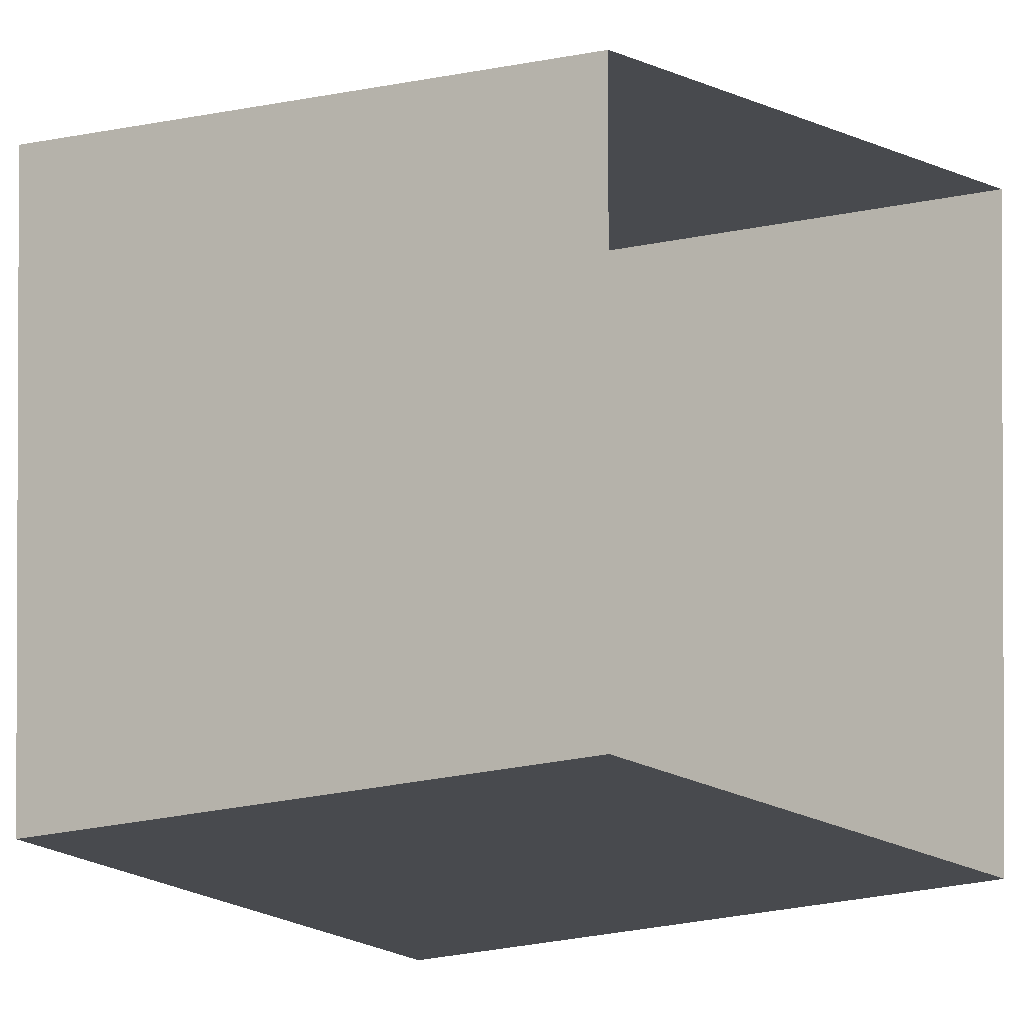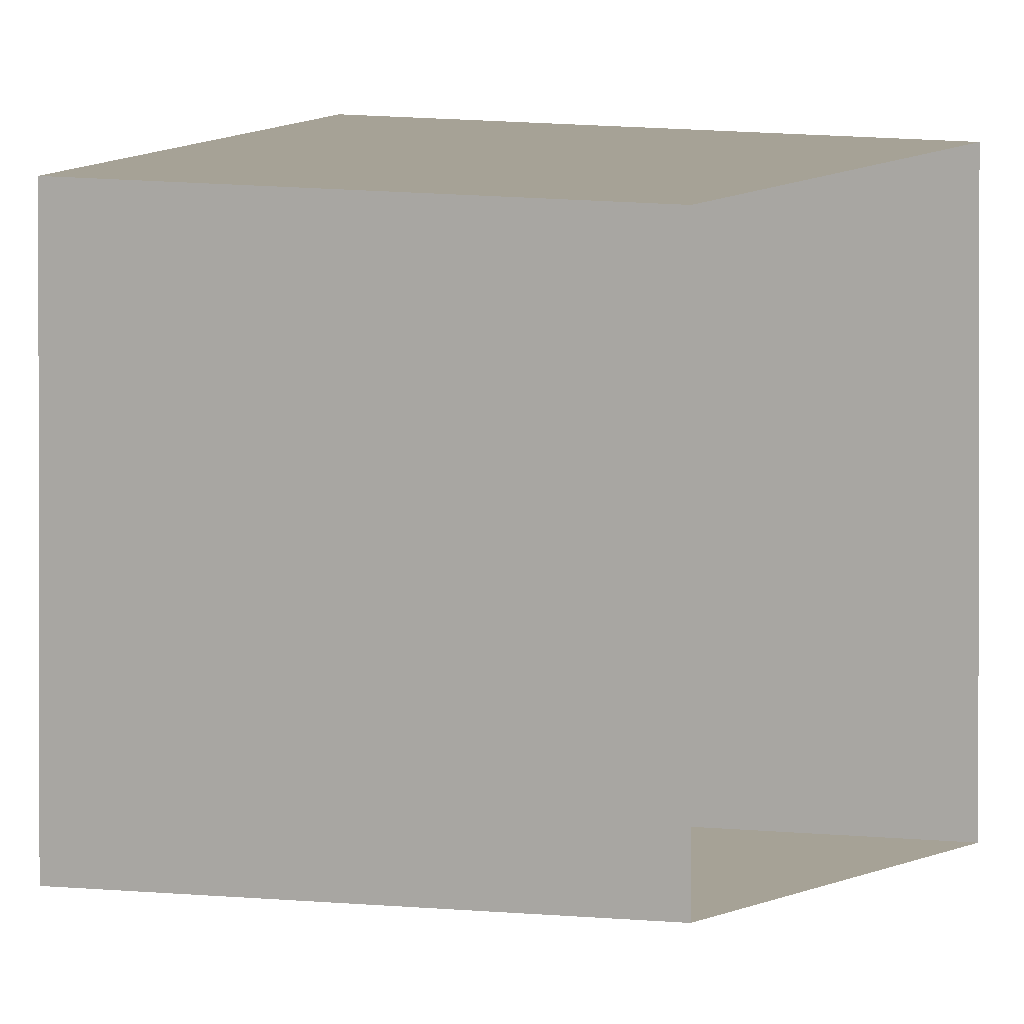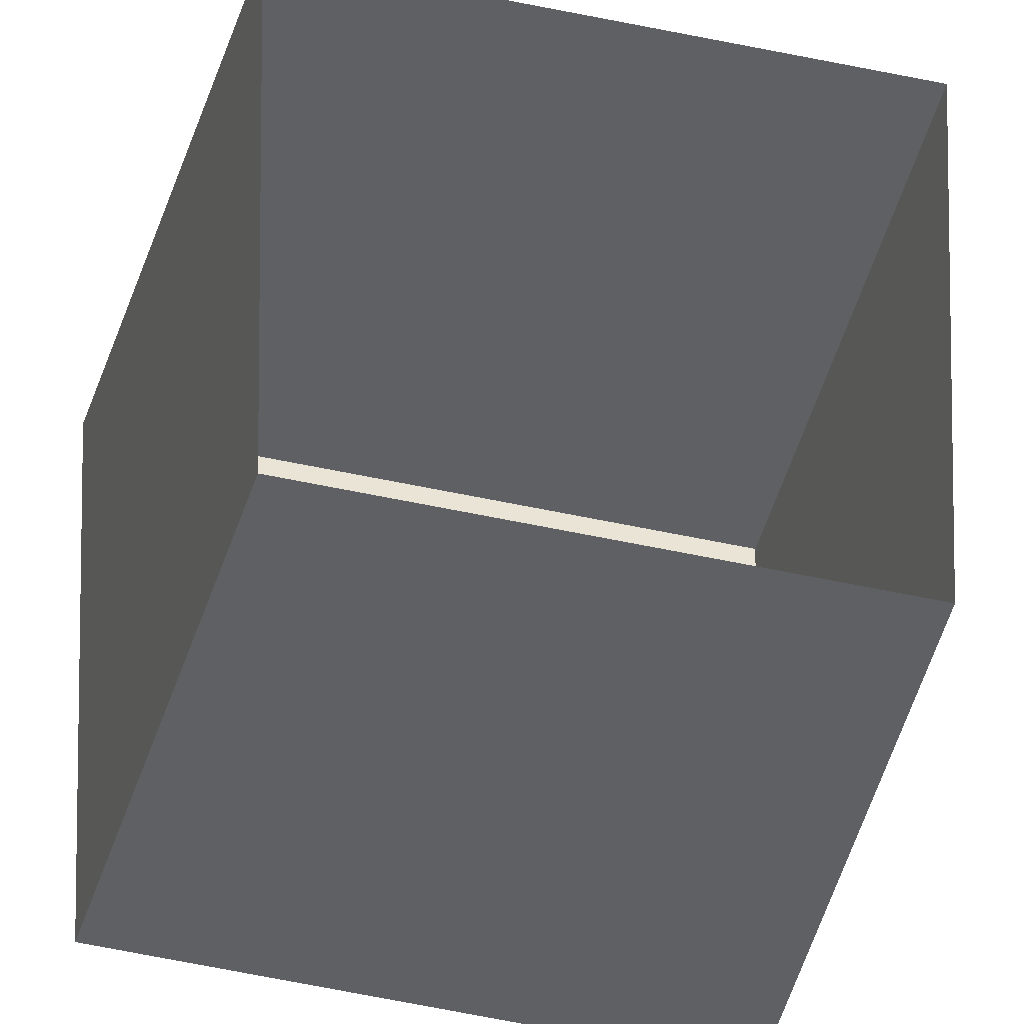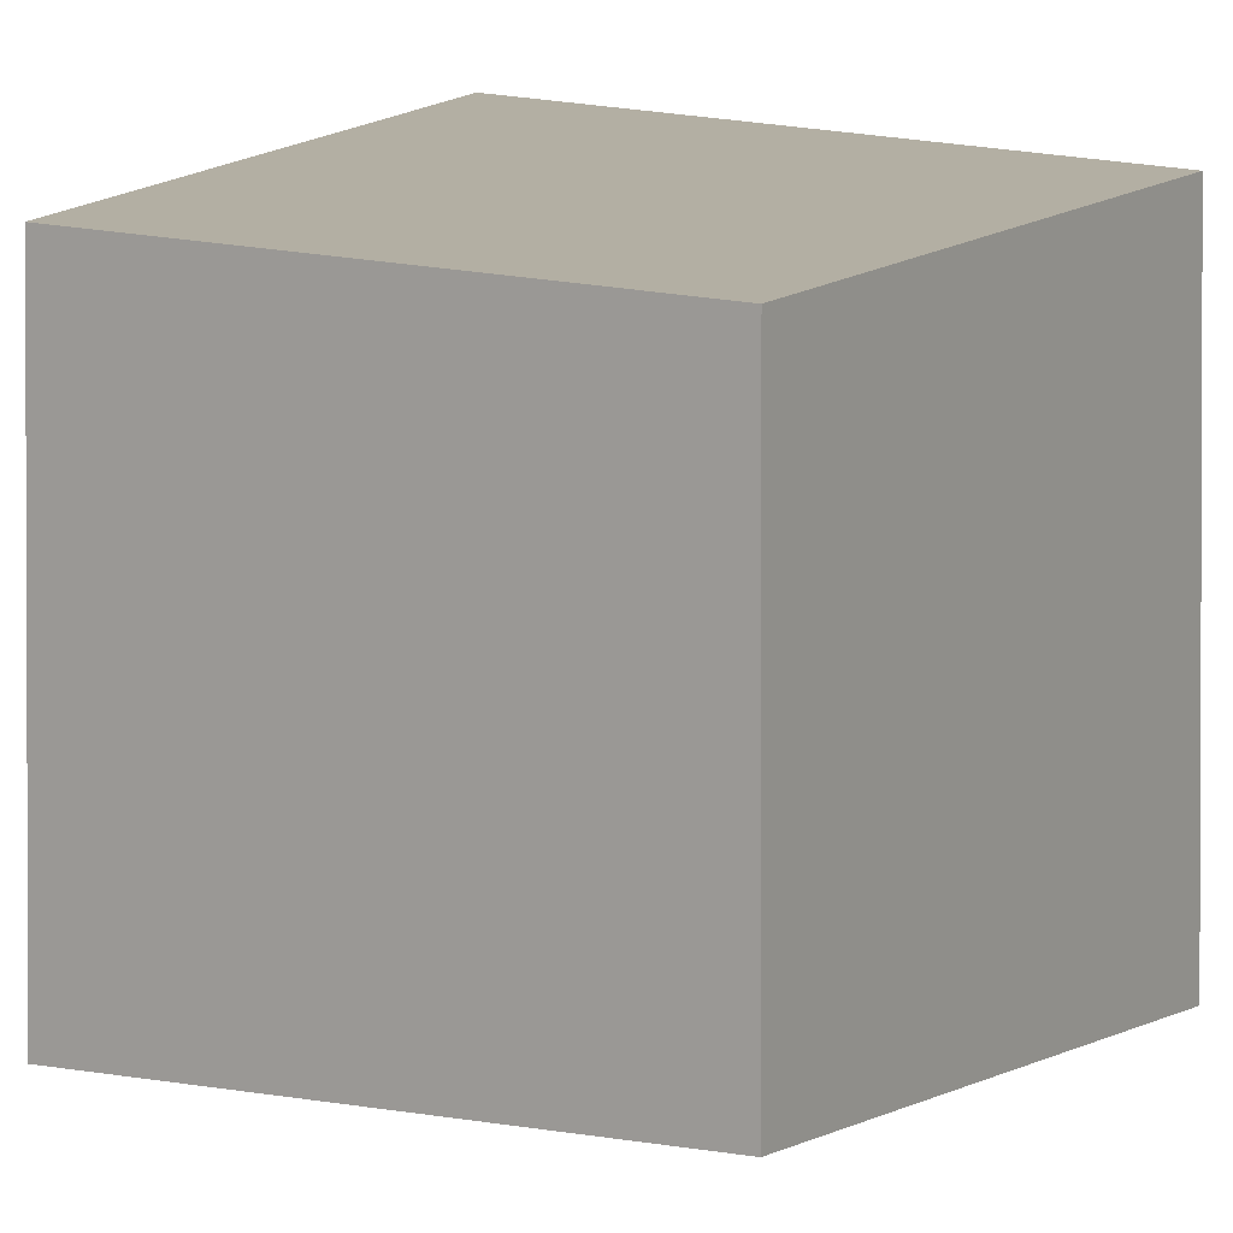
<metadata>
{"format":"obj","ext":"obj","renderer":"f3d","projection":"perspective","resolution":1024,"background":"white","views":[{"elev":-12.8,"azim":34.1,"up":"+Y"},{"elev":6.3,"azim":24.5,"up":"+Y"},{"elev":-43.0,"azim":74.7,"up":"+Y"},{"elev":11.1,"azim":-148.6,"up":"+Y"}]}
</metadata>
<code>
o cube
v -1.062 0.125 2.375
v -1.062 0.125 2.125
v -1.062 -0.125 2.375
v -1.062 -0.125 2.125
v -1.312 0.125 2.375
v -1.312 0.125 2.125
v -1.312 -0.125 2.375
v -1.312 -0.125 2.125
v -1.062 0.125 0.125
v -1.062 0.125 -0.125
v -1.062 -0.125 0.125
v -1.062 -0.125 -0.125
v -1.312 0.125 0.125
v -1.312 0.125 -0.125
v -1.312 -0.125 0.125
v -1.312 -0.125 -0.125
v -1.062 0.125 -2.125
v -1.062 0.125 -2.375
v -1.062 -0.125 -2.125
v -1.062 -0.125 -2.375
v -1.312 0.125 -2.125
v -1.312 0.125 -2.375
v -1.312 -0.125 -2.125
v -1.312 -0.125 -2.375
f 7 5 6 8
f 1 2 6 5
f 4 3 7 8
f 3 1 5 7
f 8 6 2 4
f 15 13 14 16
f 9 10 14 13
f 12 11 15 16
f 11 9 13 15
f 16 14 10 12
f 23 21 22 24
f 17 18 22 21
f 20 19 23 24
f 19 17 21 23
f 24 22 18 20

</code>
